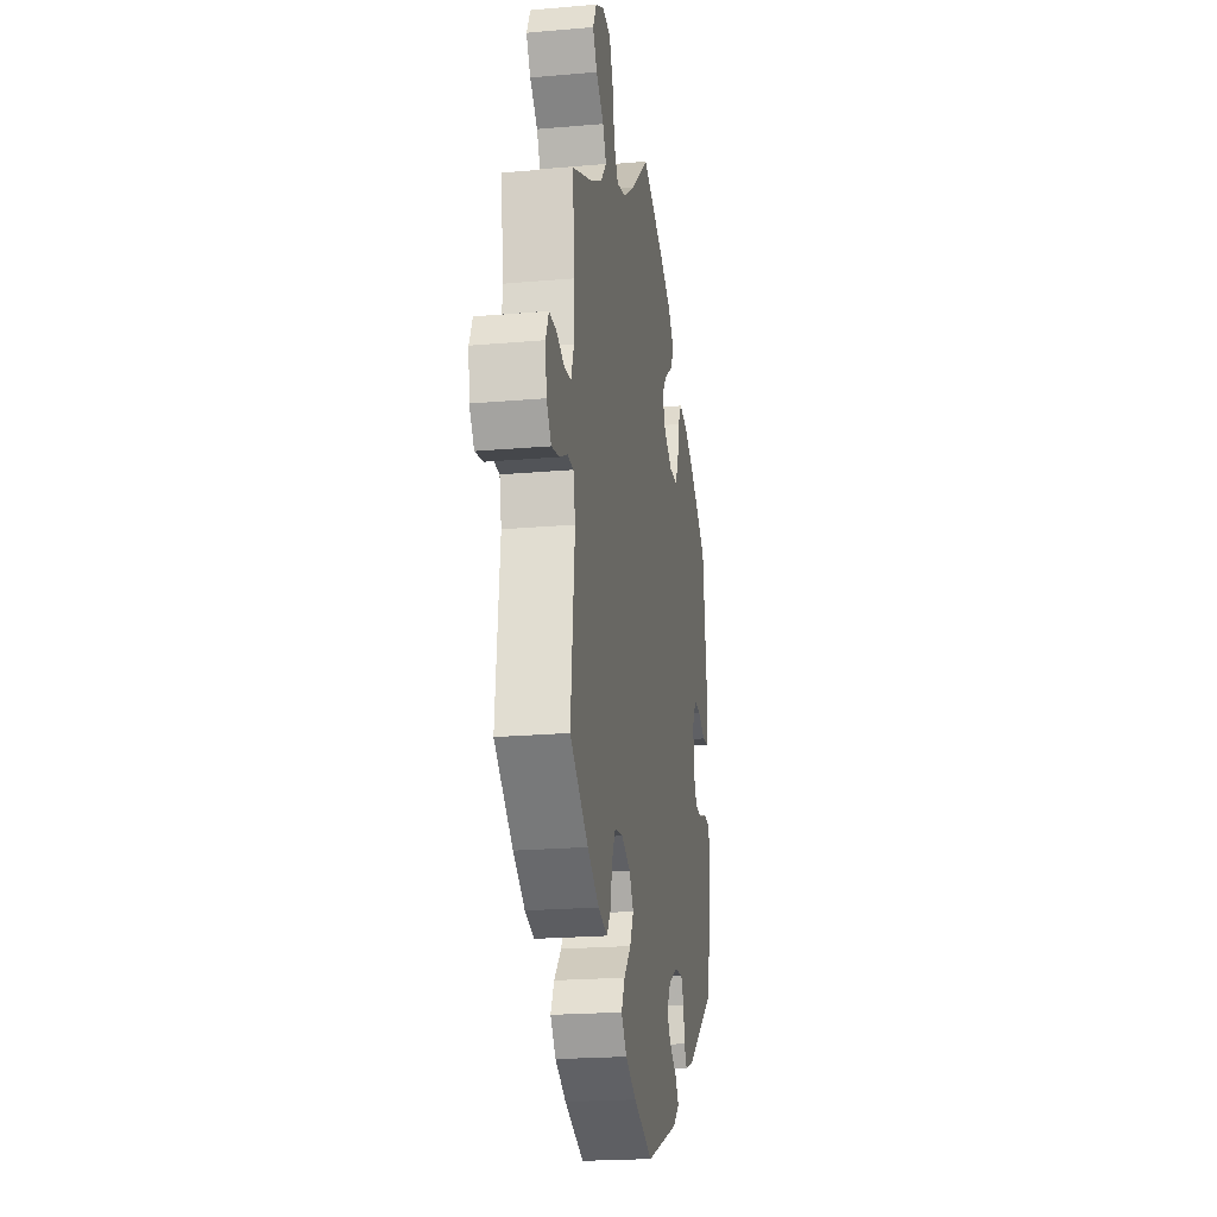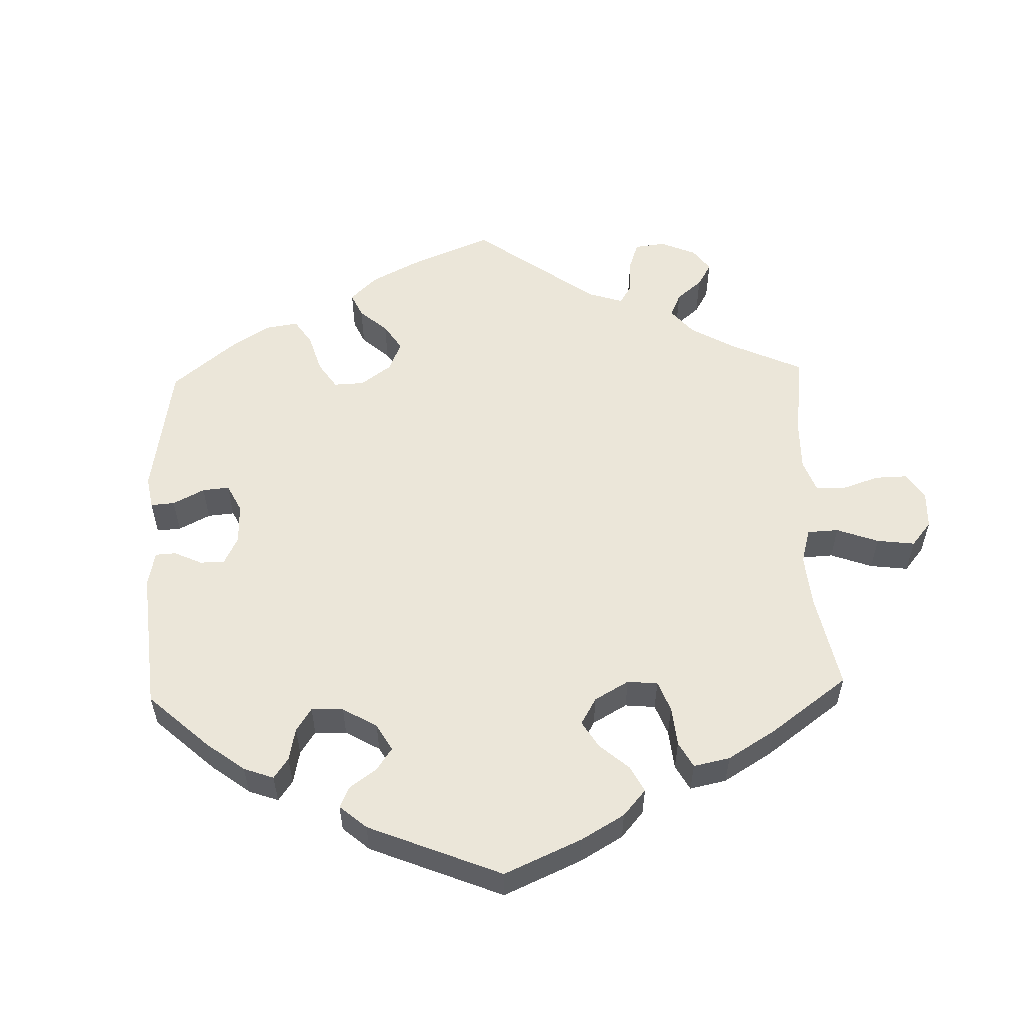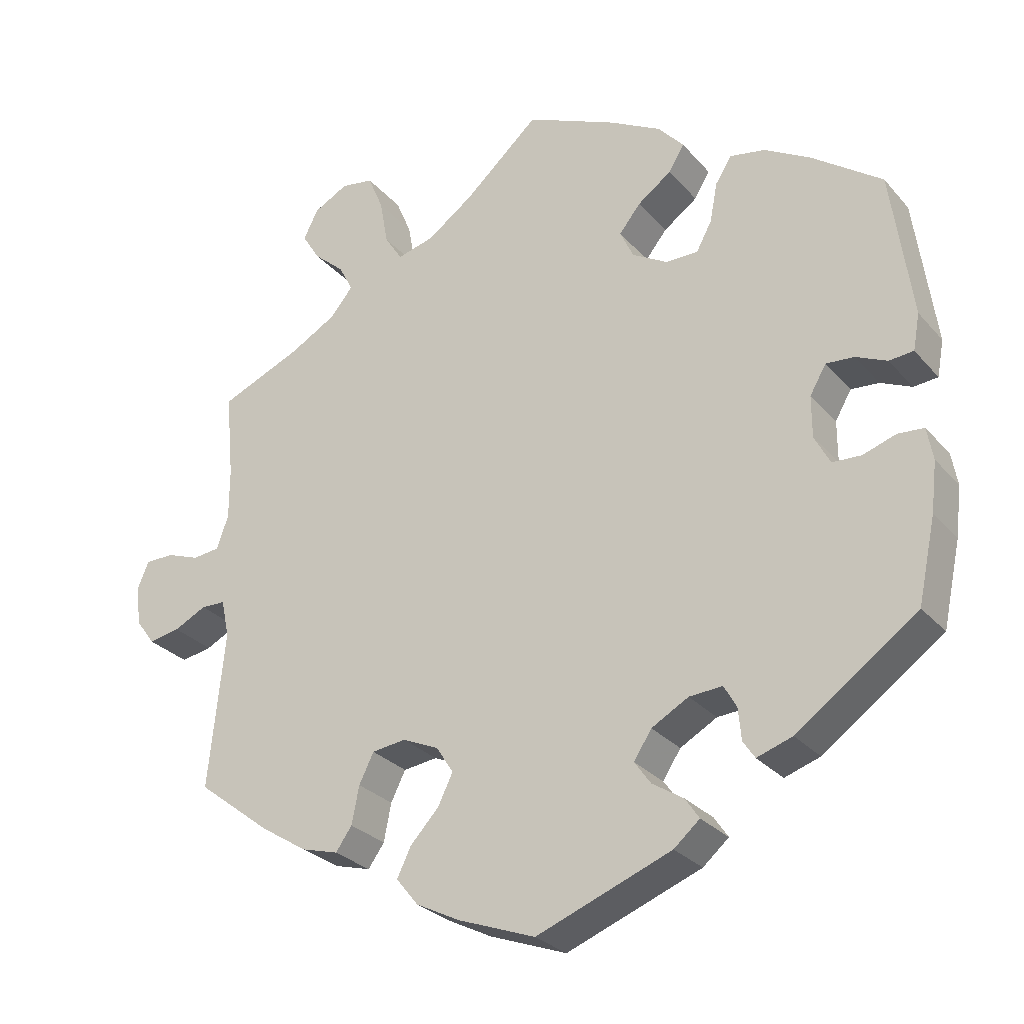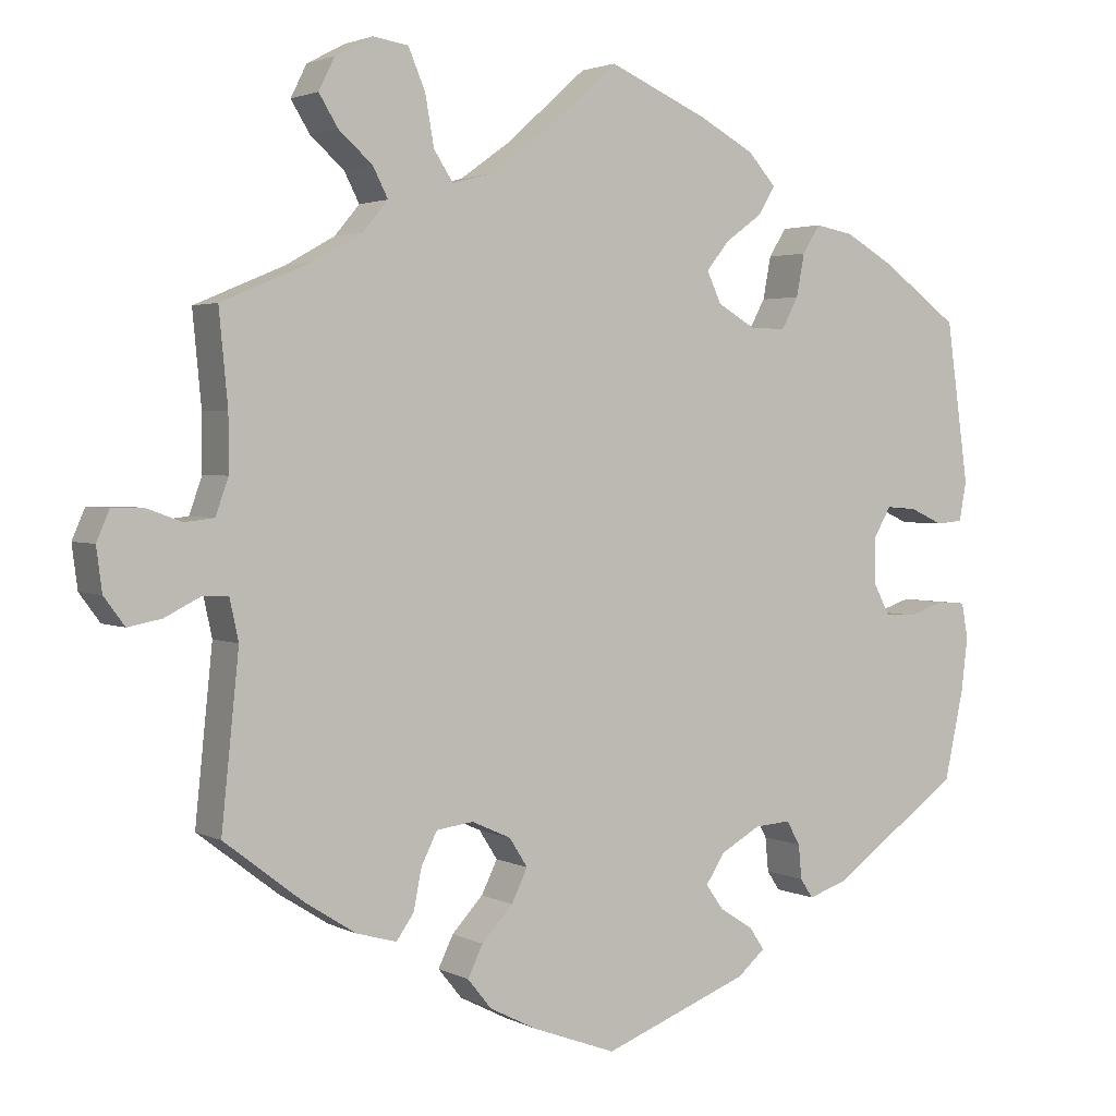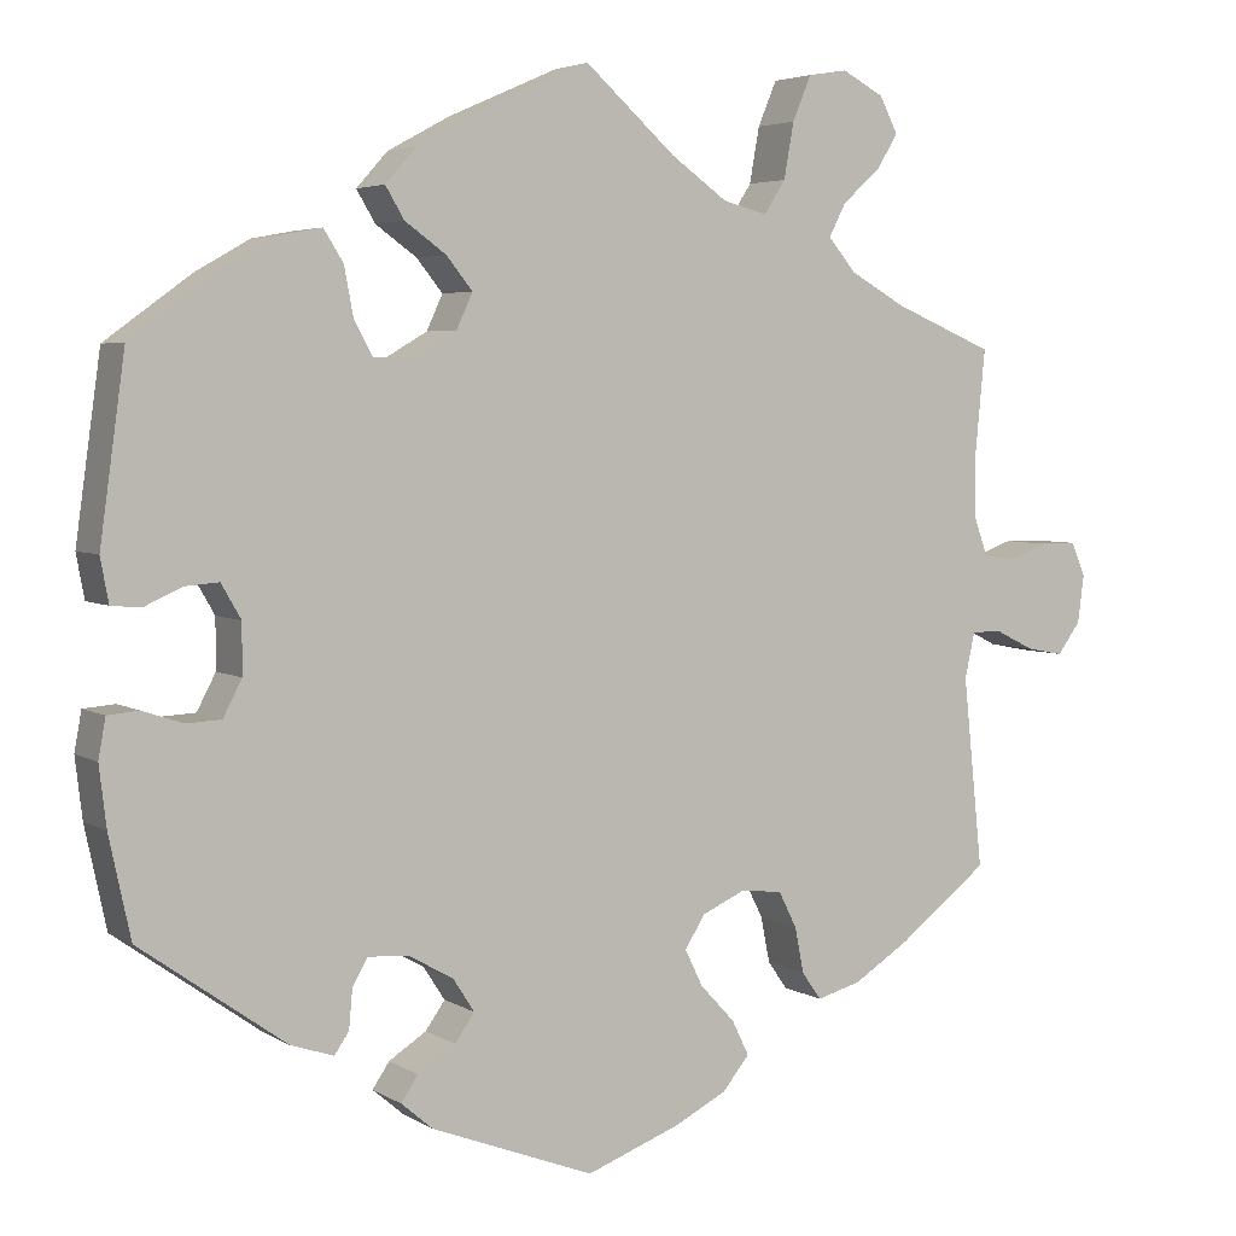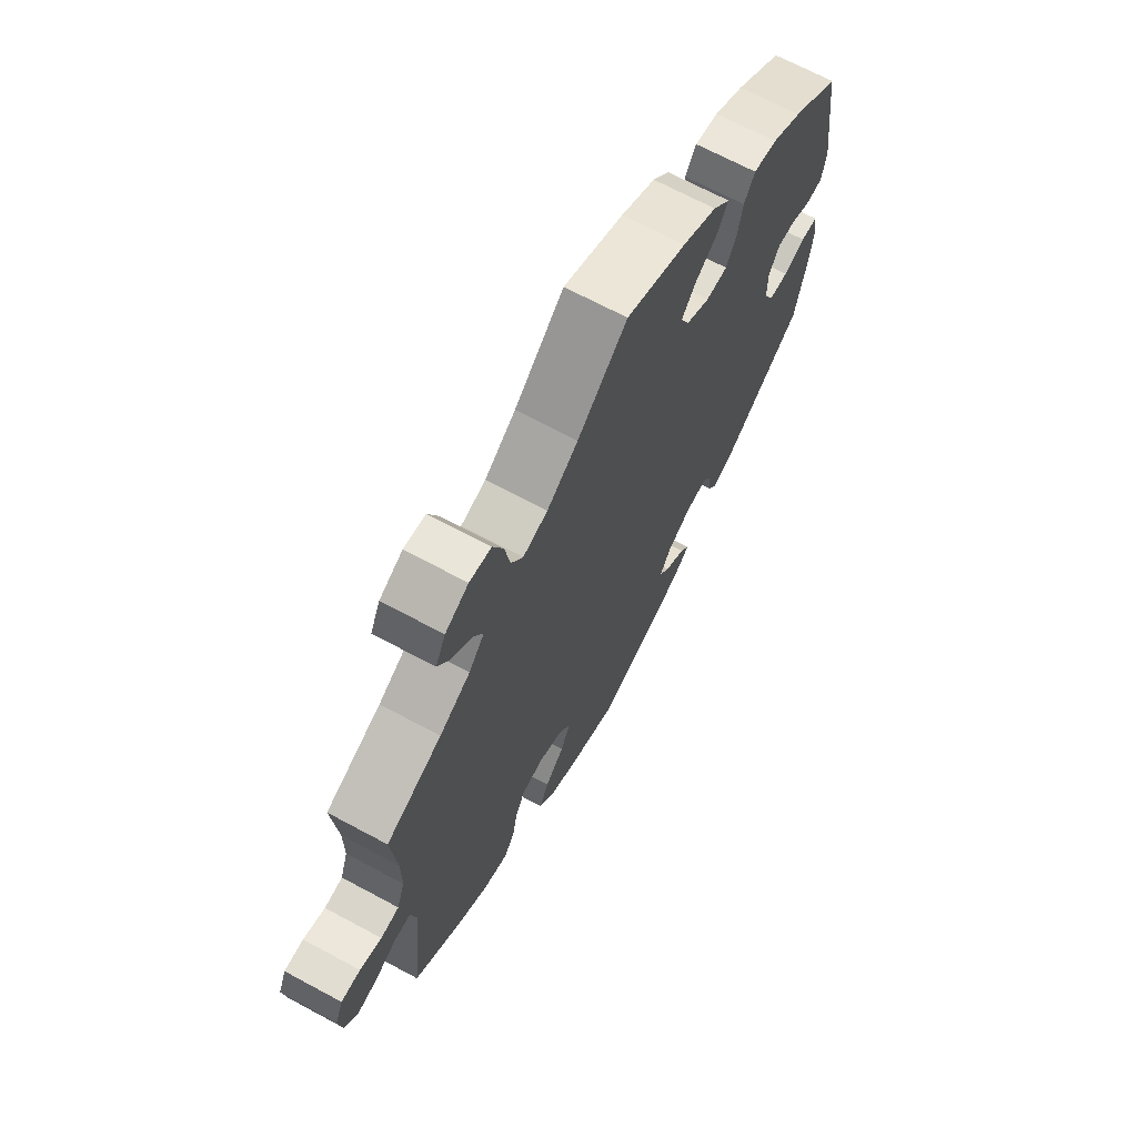
<metadata>
{"format":"obj","ext":"obj","renderer":"f3d","projection":"perspective","resolution":1024,"background":"white","views":[{"elev":-21.2,"azim":98.9,"up":"+Z"},{"elev":55.5,"azim":-61.8,"up":"+Y"},{"elev":-28.0,"azim":-148.0,"up":"+Z"},{"elev":2.6,"azim":148.8,"up":"+Z"},{"elev":4.3,"azim":-29.0,"up":"+Z"},{"elev":68.4,"azim":118.3,"up":"+Z"}]}
</metadata>
<code>
v -0.405 0.07 0.359
v -0.344 0.07 0.394
v -0.296 0.07 0.403
v -0.274 0.07 0.368
v -0.264 0.07 0.315
v -0.243 0.07 0.276
v -0.199 0.07 0.276
v -0.151 0.07 0.304
v -0.133 0.07 0.343
v -0.162 0.07 0.379
v -0.208 0.07 0.412
v -0.229 0.07 0.447
v -0.194 0.07 0.486
v -0.124 0.07 0.524
v -0.001 0.07 0.578
v 0.1 0.07 0.488
v 0.163 0.07 0.443
v 0.213 0.07 0.43
v 0.237 0.07 0.467
v 0.248 0.07 0.529
v 0.269 0.07 0.579
v 0.313 0.07 0.586
v 0.36 0.07 0.561
v 0.38 0.07 0.521
v 0.356 0.07 0.482
v 0.314 0.07 0.445
v 0.295 0.07 0.408
v 0.326 0.07 0.371
v 0.388 0.07 0.336
v 0.5 0.07 0.289
v 0.489 0.07 0.174
v 0.489 0.07 0.104
v 0.505 0.07 0.059
v 0.542 0.07 0.055
v 0.586 0.07 0.071
v 0.625 0.07 0.071
v 0.641 0.07 0.034
v 0.634 0.07 -0.02
v 0.608 0.07 -0.055
v 0.566 0.07 -0.047
v 0.522 0.07 -0.025
v 0.489 0.07 -0.026
v 0.478 0.07 -0.077
v 0.5 0.07 -0.289
v 0.4 0.07 -0.366
v 0.337 0.07 -0.406
v 0.287 0.07 -0.42
v 0.265 0.07 -0.389
v 0.255 0.07 -0.338
v 0.235 0.07 -0.298
v 0.189 0.07 -0.292
v 0.14 0.07 -0.314
v 0.117 0.07 -0.35
v 0.137 0.07 -0.391
v 0.176 0.07 -0.433
v 0.195 0.07 -0.472
v 0.165 0.07 -0.509
v 0.106 0.07 -0.539
v 0.001 0.07 -0.578
v -0.182 0.07 -0.508
v -0.217 0.07 -0.478
v -0.198 0.07 -0.45
v -0.156 0.07 -0.423
v -0.134 0.07 -0.392
v -0.158 0.07 -0.355
v -0.208 0.07 -0.327
v -0.253 0.07 -0.324
v -0.27 0.07 -0.354
v -0.274 0.07 -0.397
v -0.29 0.07 -0.421
v -0.338 0.07 -0.405
v -0.501 0.07 -0.289
v -0.525 0.07 -0.177
v -0.533 0.07 -0.11
v -0.525 0.07 -0.066
v -0.49 0.07 -0.063
v -0.445 0.07 -0.078
v -0.406 0.07 -0.076
v -0.385 0.07 -0.036
v -0.385 0.07 0.02
v -0.407 0.07 0.058
v -0.445 0.07 0.055
v -0.487 0.07 0.036
v -0.52 0.07 0.039
v -0.529 0.07 0.088
v -0.501 0.07 0.289
v -0.405 0 0.359
v -0.344 0 0.394
v -0.296 0 0.403
v -0.274 0 0.368
v -0.264 0 0.315
v -0.243 0 0.276
v -0.199 0 0.276
v -0.151 0 0.304
v -0.133 0 0.343
v -0.162 0 0.379
v -0.208 0 0.412
v -0.229 0 0.447
v -0.194 0 0.486
v -0.124 0 0.524
v -0.001 0 0.578
v 0.1 0 0.488
v 0.163 0 0.443
v 0.213 0 0.43
v 0.237 0 0.467
v 0.248 0 0.529
v 0.269 0 0.579
v 0.313 0 0.586
v 0.36 0 0.561
v 0.38 0 0.521
v 0.356 0 0.482
v 0.314 0 0.445
v 0.295 0 0.408
v 0.326 0 0.371
v 0.388 0 0.336
v 0.5 0 0.289
v 0.489 0 0.174
v 0.489 0 0.104
v 0.505 0 0.059
v 0.542 0 0.055
v 0.586 0 0.071
v 0.625 0 0.071
v 0.641 0 0.034
v 0.634 0 -0.02
v 0.608 0 -0.055
v 0.566 0 -0.047
v 0.522 0 -0.025
v 0.489 0 -0.026
v 0.478 0 -0.077
v 0.5 0 -0.289
v 0.4 0 -0.366
v 0.337 0 -0.406
v 0.287 0 -0.42
v 0.265 0 -0.389
v 0.255 0 -0.338
v 0.235 0 -0.298
v 0.189 0 -0.292
v 0.14 0 -0.314
v 0.117 0 -0.35
v 0.137 0 -0.391
v 0.176 0 -0.433
v 0.195 0 -0.472
v 0.165 0 -0.509
v 0.106 0 -0.539
v 0.001 0 -0.578
v -0.182 0 -0.508
v -0.217 0 -0.478
v -0.198 0 -0.45
v -0.156 0 -0.423
v -0.134 0 -0.392
v -0.158 0 -0.355
v -0.208 0 -0.327
v -0.253 0 -0.324
v -0.27 0 -0.354
v -0.274 0 -0.397
v -0.29 0 -0.421
v -0.338 0 -0.405
v -0.501 0 -0.289
v -0.525 0 -0.177
v -0.533 0 -0.11
v -0.525 0 -0.066
v -0.49 0 -0.063
v -0.445 0 -0.078
v -0.406 0 -0.076
v -0.385 0 -0.036
v -0.385 0 0.02
v -0.407 0 0.058
v -0.445 0 0.055
v -0.487 0 0.036
v -0.52 0 0.039
v -0.529 0 0.088
v -0.501 0 0.289
f 82 83 84 85
f 81 82 85 86
f 80 81 86 1
f 74 75 76 77
f 74 77 78
f 73 74 78
f 72 73 78
f 71 72 78 79
f 68 69 70 71
f 67 68 71 79
f 60 61 62 63
f 60 63 64
f 59 60 64
f 58 59 64 65
f 54 55 56 57
f 53 54 57 58
f 46 47 48 49
f 46 49 50
f 43 44 45 46
f 42 43 46 50
f 38 39 40 41
f 38 41 42
f 37 38 42
f 34 35 36 37
f 33 34 37 42
f 32 33 42 50
f 29 30 31
f 28 29 31 32
f 27 28 32 50
f 23 24 25 26
f 23 26 27
f 22 23 27
f 19 20 21 22
f 19 22 27
f 18 19 27 50
f 13 14 15 16
f 13 16 17
f 10 11 12 13
f 9 10 13 17
f 8 9 17 18
f 2 3 4 5
f 80 1 2 5
f 80 5 6
f 66 67 79 80
f 65 66 80 6
f 53 58 65 6
f 52 53 6 7
f 51 52 7 8
f 8 18 50 51
f 171 170 169 168
f 172 171 168 167
f 87 172 167 166
f 163 162 161 160
f 164 163 160
f 164 160 159
f 164 159 158
f 165 164 158 157
f 157 156 155 154
f 165 157 154 153
f 149 148 147 146
f 150 149 146
f 150 146 145
f 151 150 145 144
f 143 142 141 140
f 144 143 140 139
f 135 134 133 132
f 136 135 132
f 132 131 130 129
f 136 132 129 128
f 127 126 125 124
f 128 127 124
f 128 124 123
f 123 122 121 120
f 128 123 120 119
f 136 128 119 118
f 117 116 115
f 118 117 115 114
f 136 118 114 113
f 112 111 110 109
f 113 112 109
f 113 109 108
f 108 107 106 105
f 113 108 105
f 136 113 105 104
f 102 101 100 99
f 103 102 99
f 99 98 97 96
f 103 99 96 95
f 104 103 95 94
f 91 90 89 88
f 91 88 87 166
f 92 91 166
f 166 165 153 152
f 92 166 152 151
f 92 151 144 139
f 93 92 139 138
f 94 93 138 137
f 137 136 104 94
f 1 87 88 2
f 2 88 89 3
f 3 89 90 4
f 4 90 91 5
f 5 91 92 6
f 6 92 93 7
f 7 93 94 8
f 8 94 95 9
f 9 95 96 10
f 10 96 97 11
f 11 97 98 12
f 12 98 99 13
f 13 99 100 14
f 14 100 101 15
f 15 101 102 16
f 16 102 103 17
f 17 103 104 18
f 18 104 105 19
f 19 105 106 20
f 20 106 107 21
f 21 107 108 22
f 22 108 109 23
f 23 109 110 24
f 24 110 111 25
f 25 111 112 26
f 26 112 113 27
f 27 113 114 28
f 28 114 115 29
f 29 115 116 30
f 30 116 117 31
f 31 117 118 32
f 32 118 119 33
f 33 119 120 34
f 34 120 121 35
f 35 121 122 36
f 36 122 123 37
f 37 123 124 38
f 38 124 125 39
f 39 125 126 40
f 40 126 127 41
f 41 127 128 42
f 42 128 129 43
f 43 129 130 44
f 44 130 131 45
f 45 131 132 46
f 46 132 133 47
f 47 133 134 48
f 48 134 135 49
f 49 135 136 50
f 50 136 137 51
f 51 137 138 52
f 52 138 139 53
f 53 139 140 54
f 54 140 141 55
f 55 141 142 56
f 56 142 143 57
f 57 143 144 58
f 58 144 145 59
f 59 145 146 60
f 60 146 147 61
f 61 147 148 62
f 62 148 149 63
f 63 149 150 64
f 64 150 151 65
f 65 151 152 66
f 66 152 153 67
f 67 153 154 68
f 68 154 155 69
f 69 155 156 70
f 70 156 157 71
f 71 157 158 72
f 72 158 159 73
f 73 159 160 74
f 74 160 161 75
f 75 161 162 76
f 76 162 163 77
f 77 163 164 78
f 78 164 165 79
f 79 165 166 80
f 80 166 167 81
f 81 167 168 82
f 82 168 169 83
f 83 169 170 84
f 84 170 171 85
f 85 171 172 86
f 86 172 87 1

</code>
